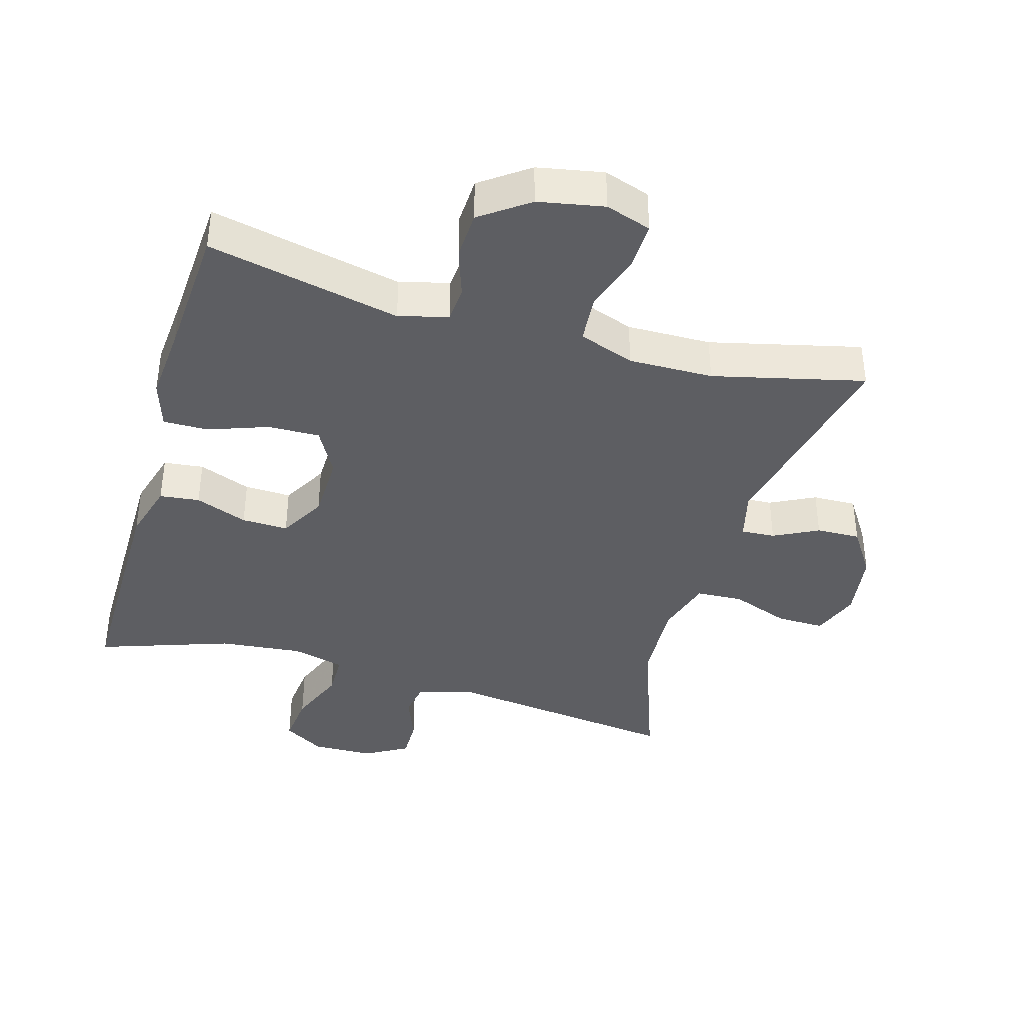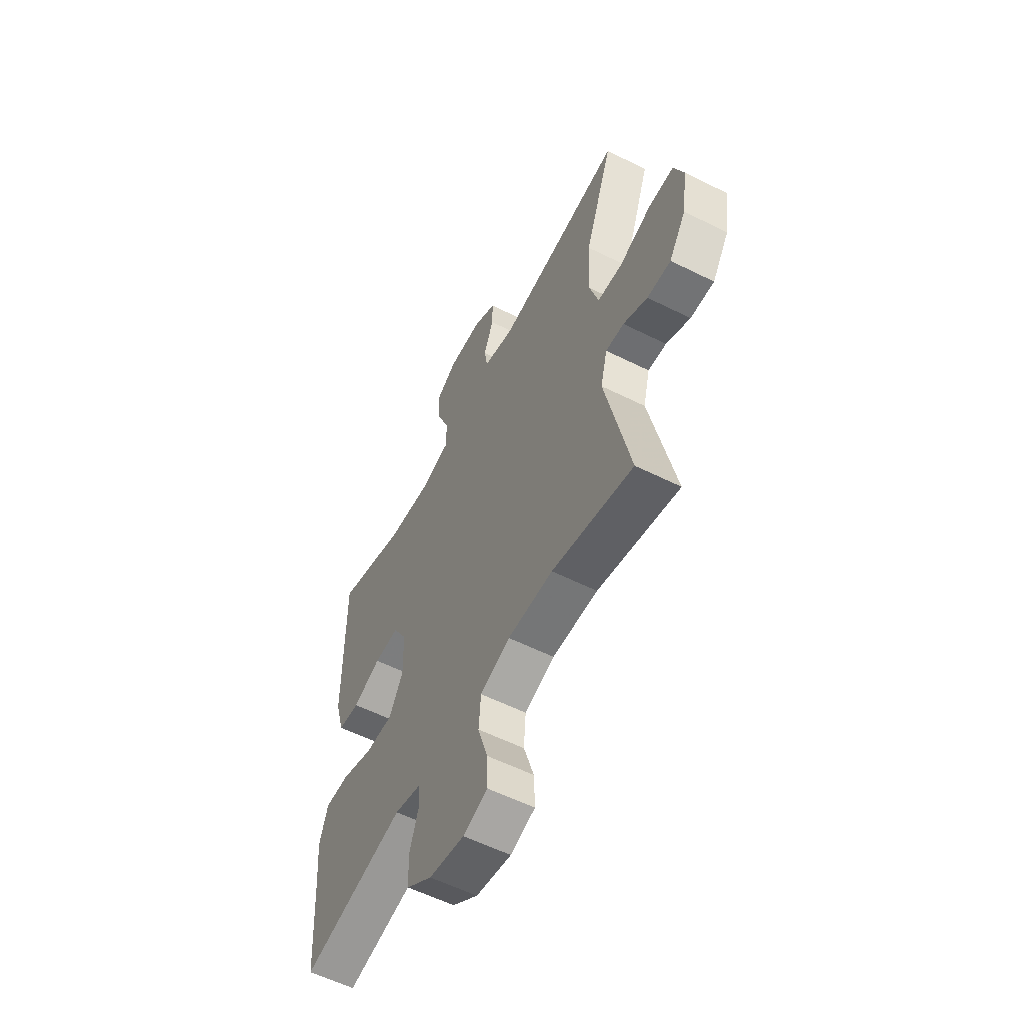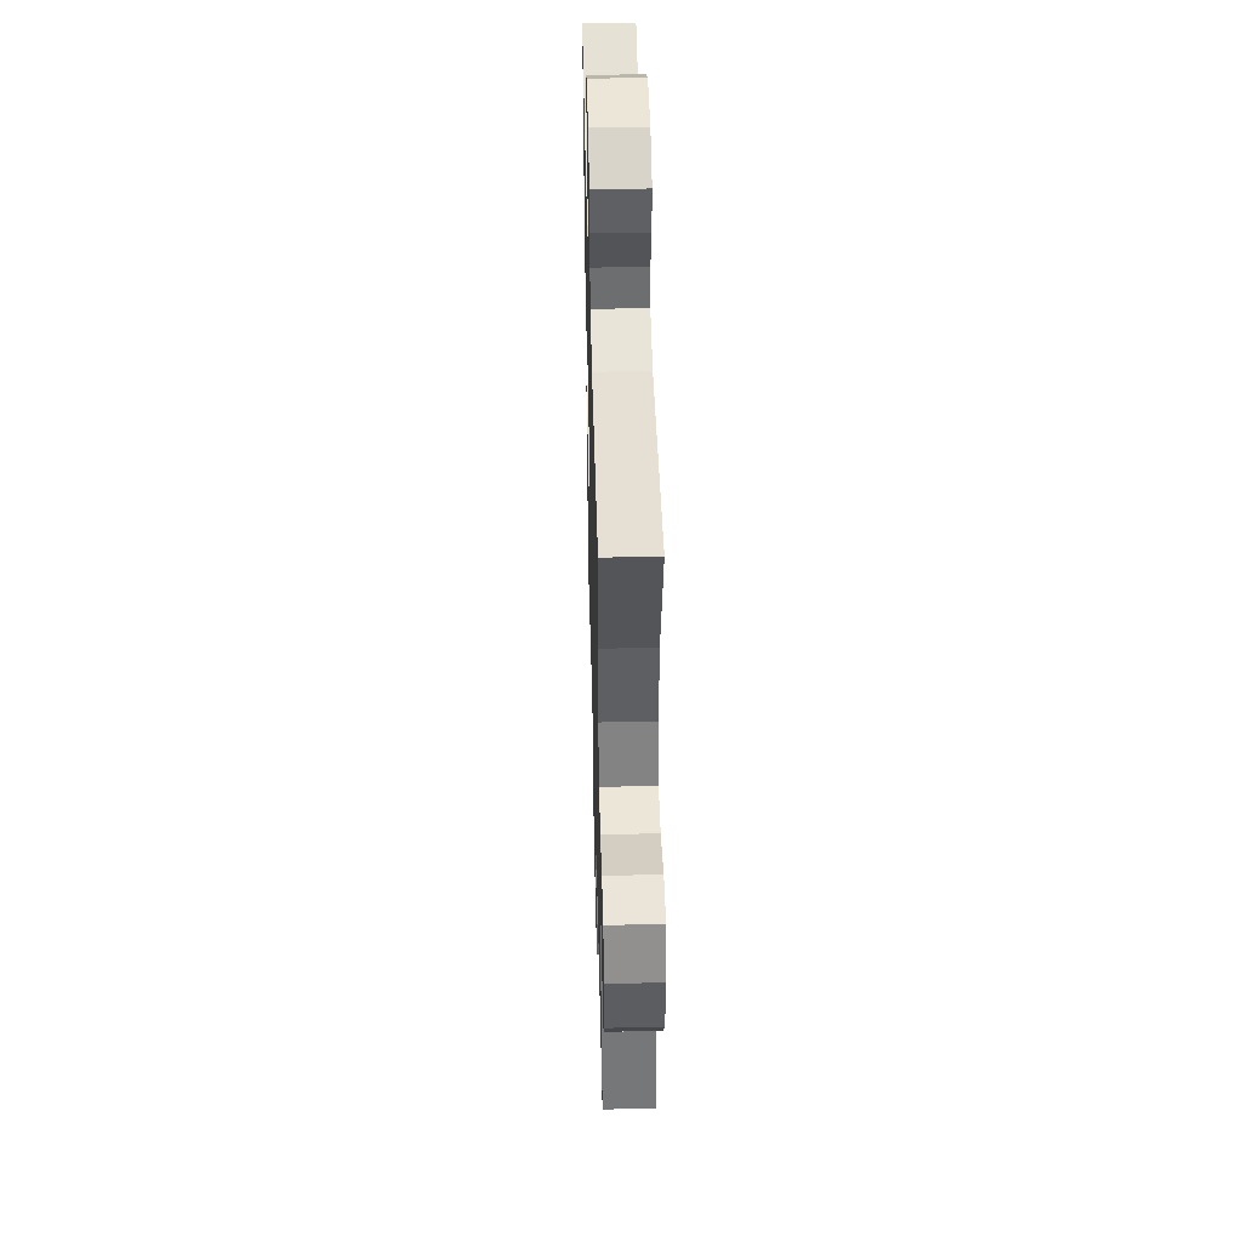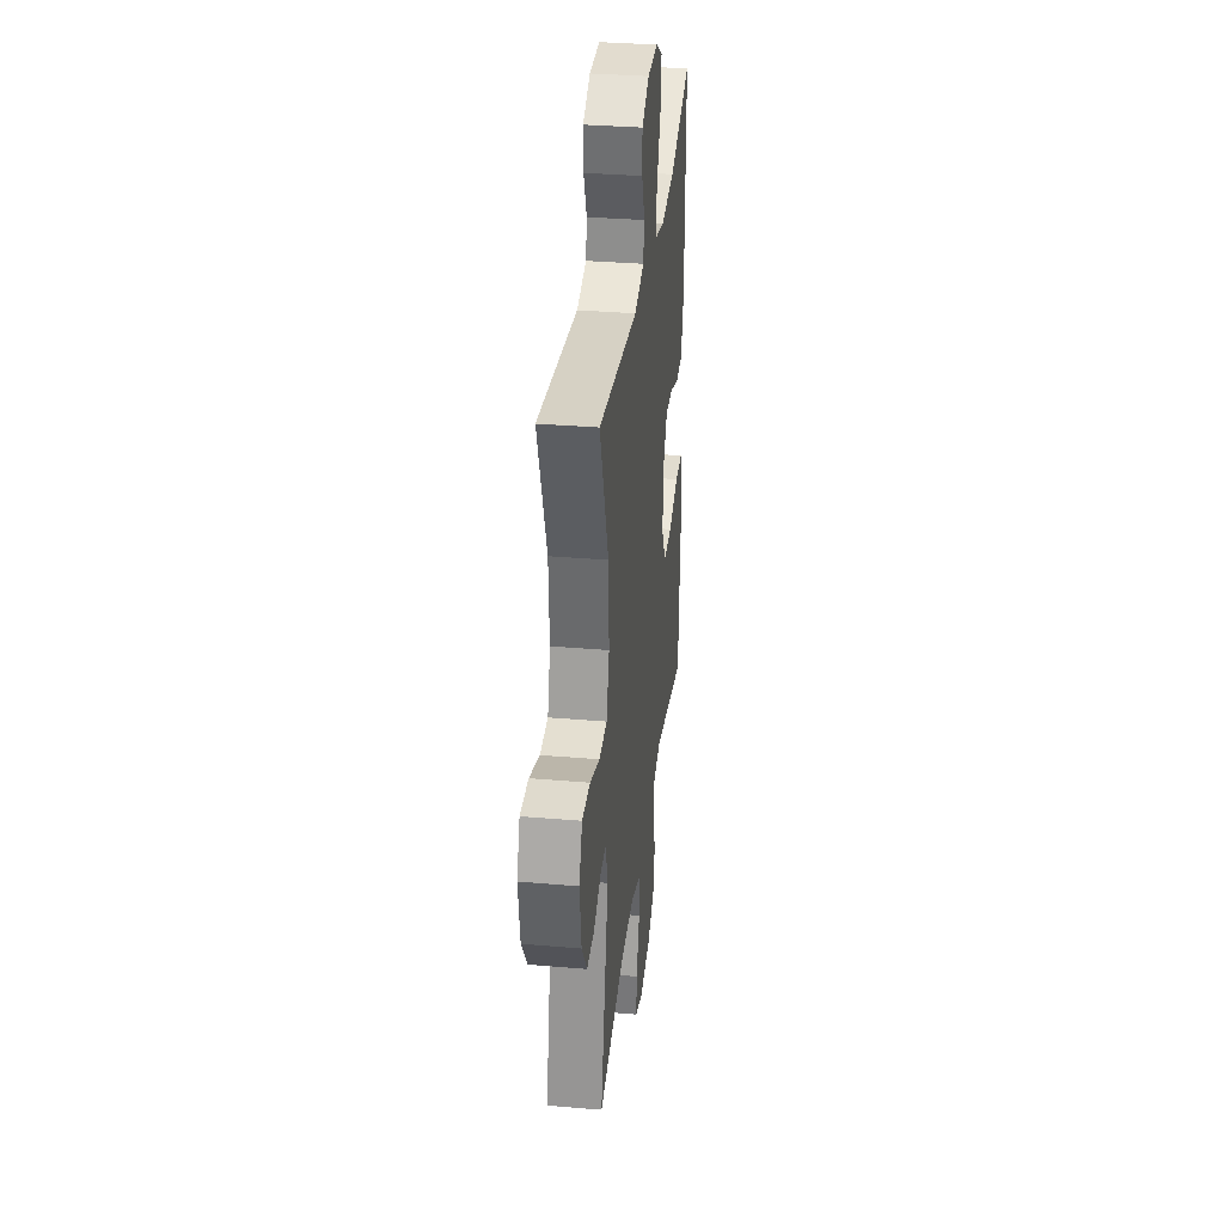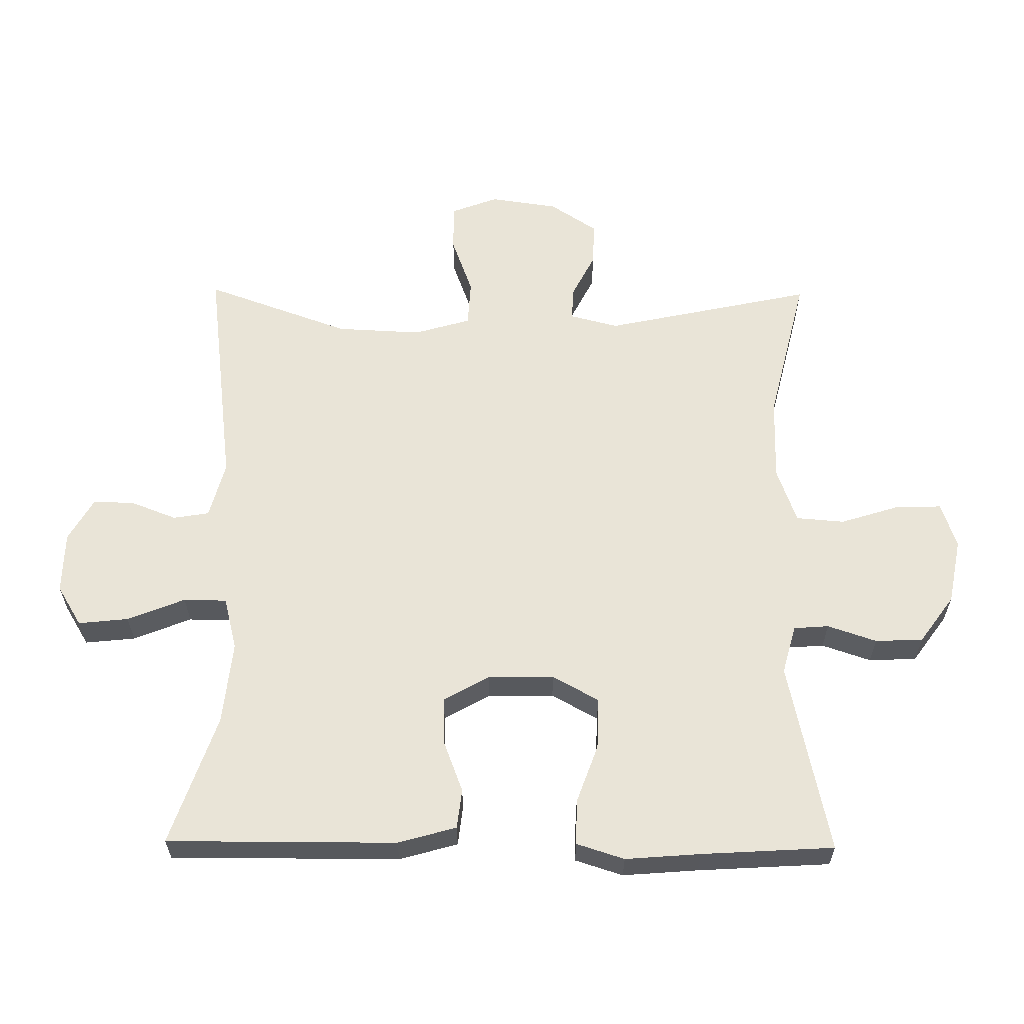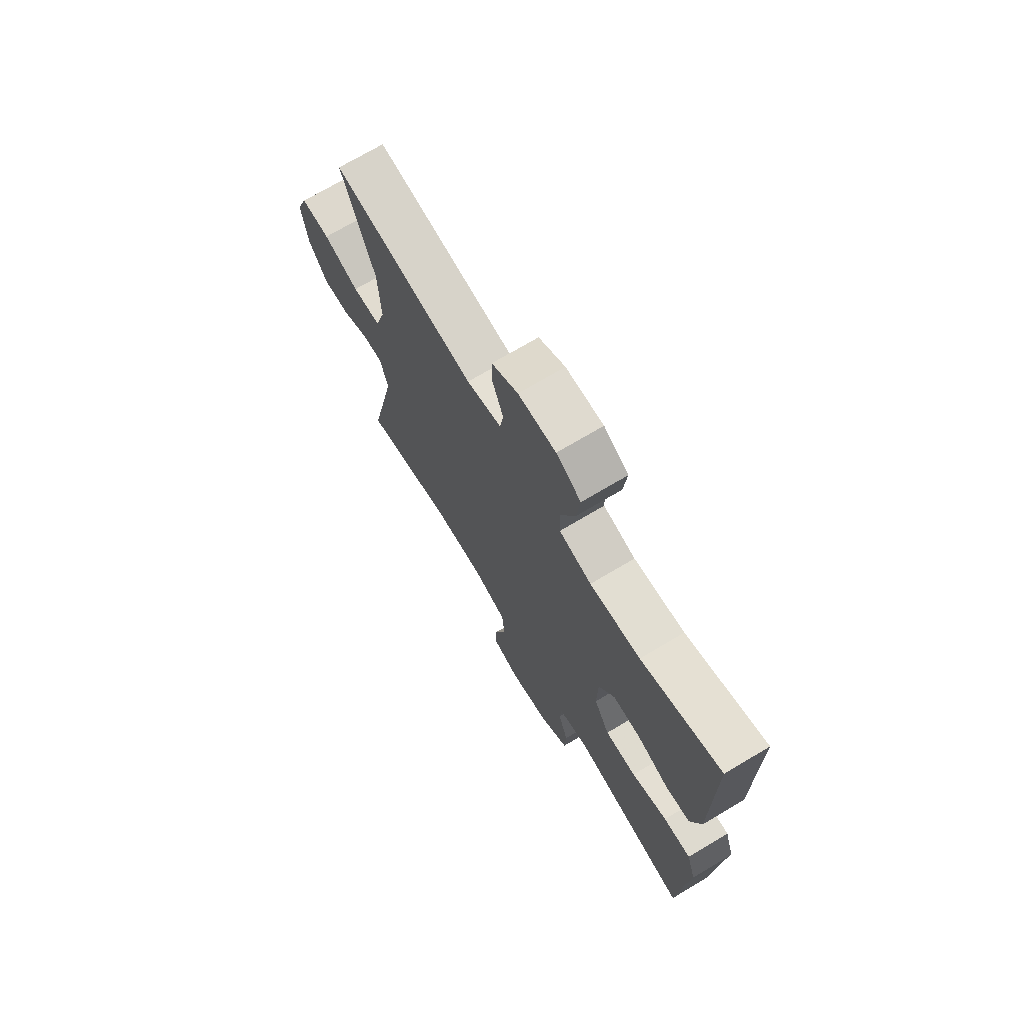
<metadata>
{"format":"obj","ext":"obj","renderer":"f3d","projection":"perspective","resolution":1024,"background":"white","views":[{"elev":-39.3,"azim":163.8,"up":"+Y"},{"elev":-57.5,"azim":-117.4,"up":"+Z"},{"elev":45.3,"azim":-91.5,"up":"+Z"},{"elev":33.5,"azim":-83.3,"up":"+Z"},{"elev":60.8,"azim":90.6,"up":"+Y"},{"elev":71.6,"azim":59.2,"up":"+Z"}]}
</metadata>
<code>
v 0.5 0.07 0.5
v 0.499 0.07 0.153
v 0.474 0.07 0.065
v 0.414 0.07 0.058
v 0.335 0.07 0.088
v 0.265 0.07 0.09
v 0.226 0.07 0.021
v 0.224 0.07 -0.079
v 0.263 0.07 -0.149
v 0.341 0.07 -0.147
v 0.43 0.07 -0.115
v 0.498 0.07 -0.114
v 0.521 0.07 -0.186
v 0.512 0.07 -0.3
v 0.5 0.07 -0.5
v 0.21 0.07 -0.438
v 0.136 0.07 -0.458
v 0.132 0.07 -0.511
v 0.157 0.07 -0.585
v 0.154 0.07 -0.657
v 0.082 0.07 -0.709
v -0.017 0.07 -0.728
v -0.086 0.07 -0.705
v -0.084 0.07 -0.635
v -0.056 0.07 -0.546
v -0.062 0.07 -0.473
v -0.146 0.07 -0.443
v -0.273 0.07 -0.445
v -0.5 0.07 -0.5
v -0.432 0.07 -0.184
v -0.451 0.07 -0.11
v -0.502 0.07 -0.113
v -0.569 0.07 -0.147
v -0.635 0.07 -0.149
v -0.682 0.07 -0.078
v -0.697 0.07 0.025
v -0.67 0.07 0.096
v -0.598 0.07 0.095
v -0.51 0.07 0.063
v -0.44 0.07 0.067
v -0.415 0.07 0.152
v -0.421 0.07 0.281
v -0.5 0.07 0.5
v -0.147 0.07 0.456
v -0.061 0.07 0.479
v -0.052 0.07 0.533
v -0.079 0.07 0.603
v -0.08 0.07 0.665
v -0.015 0.07 0.702
v 0.078 0.07 0.704
v 0.139 0.07 0.667
v 0.131 0.07 0.591
v 0.096 0.07 0.504
v 0.097 0.07 0.439
v 0.177 0.07 0.419
v 0.302 0.07 0.432
v 0.5 0 0.5
v 0.499 0 0.153
v 0.474 0 0.065
v 0.414 0 0.058
v 0.335 0 0.088
v 0.265 0 0.09
v 0.226 0 0.021
v 0.224 0 -0.079
v 0.263 0 -0.149
v 0.341 0 -0.147
v 0.43 0 -0.115
v 0.498 0 -0.114
v 0.521 0 -0.186
v 0.512 0 -0.3
v 0.5 0 -0.5
v 0.21 0 -0.438
v 0.136 0 -0.458
v 0.132 0 -0.511
v 0.157 0 -0.585
v 0.154 0 -0.657
v 0.082 0 -0.709
v -0.017 0 -0.728
v -0.086 0 -0.705
v -0.084 0 -0.635
v -0.056 0 -0.546
v -0.062 0 -0.473
v -0.146 0 -0.443
v -0.273 0 -0.445
v -0.5 0 -0.5
v -0.432 0 -0.184
v -0.451 0 -0.11
v -0.502 0 -0.113
v -0.569 0 -0.147
v -0.635 0 -0.149
v -0.682 0 -0.078
v -0.697 0 0.025
v -0.67 0 0.096
v -0.598 0 0.095
v -0.51 0 0.063
v -0.44 0 0.067
v -0.415 0 0.152
v -0.421 0 0.281
v -0.5 0 0.5
v -0.147 0 0.456
v -0.061 0 0.479
v -0.052 0 0.533
v -0.079 0 0.603
v -0.08 0 0.665
v -0.015 0 0.702
v 0.078 0 0.704
v 0.139 0 0.667
v 0.131 0 0.591
v 0.096 0 0.504
v 0.097 0 0.439
v 0.177 0 0.419
v 0.302 0 0.432
f 50 51 52 53
f 50 53 54
f 49 50 54
f 46 47 48 49
f 45 46 49 54
f 44 45 54
f 42 43 44
f 41 42 44 54
f 40 41 54 55
f 36 37 38 39
f 36 39 40
f 35 36 40
f 32 33 34 35
f 31 32 35 40
f 30 31 40 55
f 28 29 30 55
f 22 23 24 25
f 22 25 26
f 21 22 26
f 18 19 20 21
f 17 18 21 26
f 16 17 26 27
f 14 15 16
f 13 14 16 27
f 10 11 12 13
f 9 10 13 27
f 2 3 4 5
f 56 1 2 5
f 56 5 6
f 55 56 6 7
f 28 55 7 8
f 8 9 27 28
f 109 108 107 106
f 110 109 106
f 110 106 105
f 105 104 103 102
f 110 105 102 101
f 110 101 100
f 100 99 98
f 110 100 98 97
f 111 110 97 96
f 95 94 93 92
f 96 95 92
f 96 92 91
f 91 90 89 88
f 96 91 88 87
f 111 96 87 86
f 111 86 85 84
f 81 80 79 78
f 82 81 78
f 82 78 77
f 77 76 75 74
f 82 77 74 73
f 83 82 73 72
f 72 71 70
f 83 72 70 69
f 69 68 67 66
f 83 69 66 65
f 61 60 59 58
f 61 58 57 112
f 62 61 112
f 63 62 112 111
f 64 63 111 84
f 84 83 65 64
f 1 57 58 2
f 2 58 59 3
f 3 59 60 4
f 4 60 61 5
f 5 61 62 6
f 6 62 63 7
f 7 63 64 8
f 8 64 65 9
f 9 65 66 10
f 10 66 67 11
f 11 67 68 12
f 12 68 69 13
f 13 69 70 14
f 14 70 71 15
f 15 71 72 16
f 16 72 73 17
f 17 73 74 18
f 18 74 75 19
f 19 75 76 20
f 20 76 77 21
f 21 77 78 22
f 22 78 79 23
f 23 79 80 24
f 24 80 81 25
f 25 81 82 26
f 26 82 83 27
f 27 83 84 28
f 28 84 85 29
f 29 85 86 30
f 30 86 87 31
f 31 87 88 32
f 32 88 89 33
f 33 89 90 34
f 34 90 91 35
f 35 91 92 36
f 36 92 93 37
f 37 93 94 38
f 38 94 95 39
f 39 95 96 40
f 40 96 97 41
f 41 97 98 42
f 42 98 99 43
f 43 99 100 44
f 44 100 101 45
f 45 101 102 46
f 46 102 103 47
f 47 103 104 48
f 48 104 105 49
f 49 105 106 50
f 50 106 107 51
f 51 107 108 52
f 52 108 109 53
f 53 109 110 54
f 54 110 111 55
f 55 111 112 56
f 56 112 57 1

</code>
